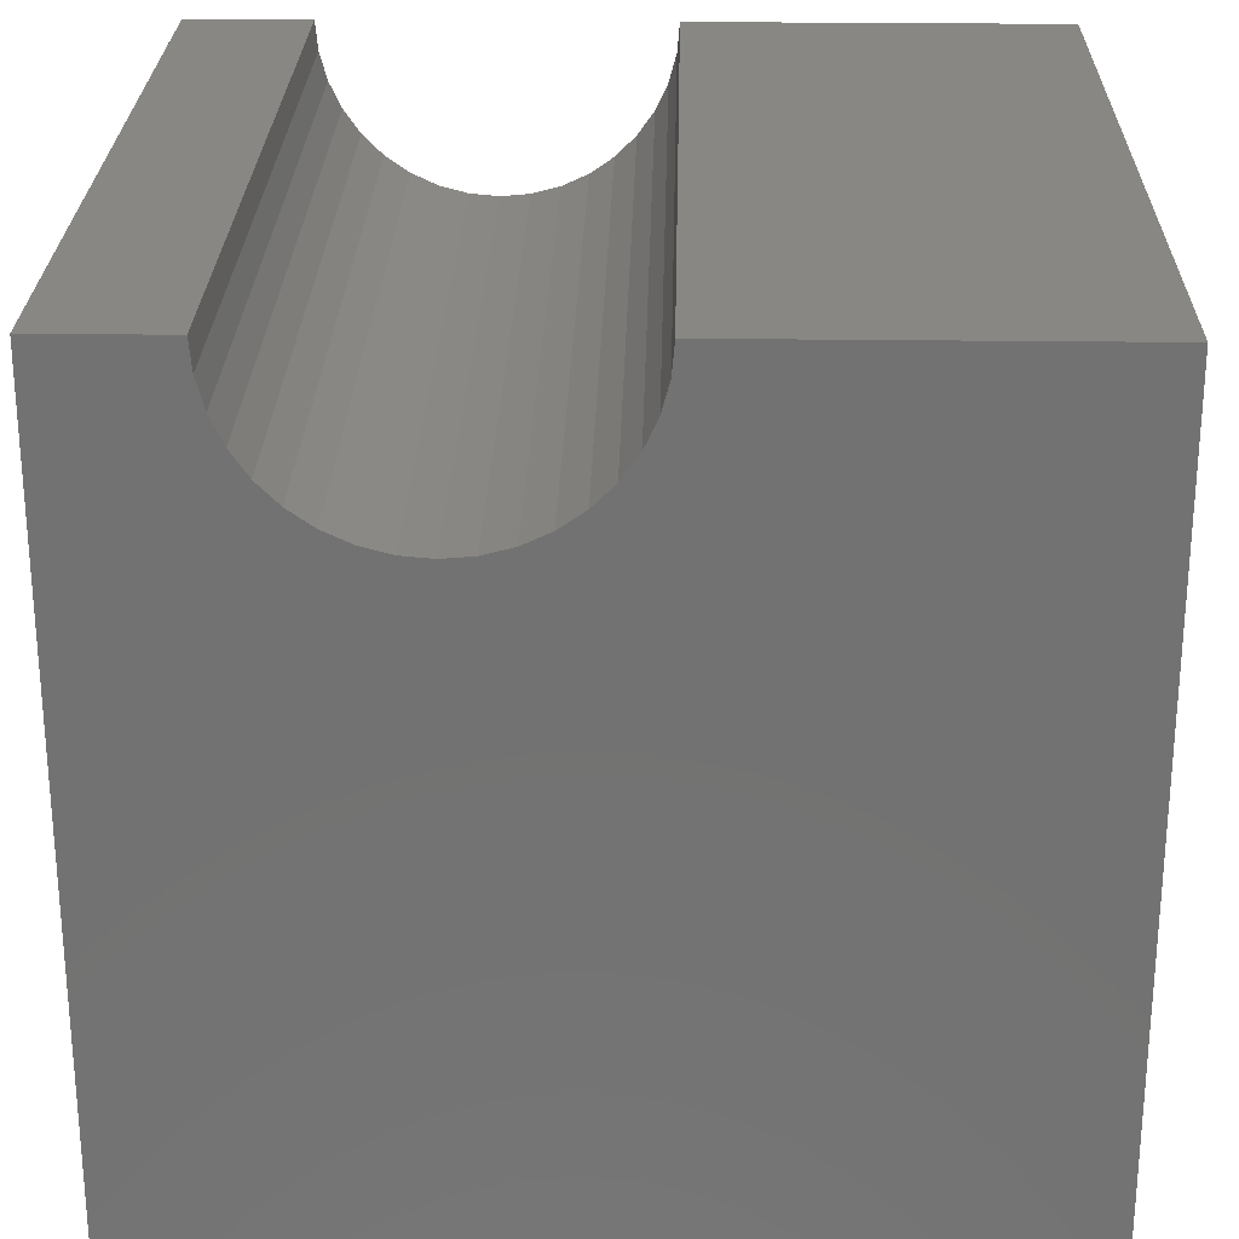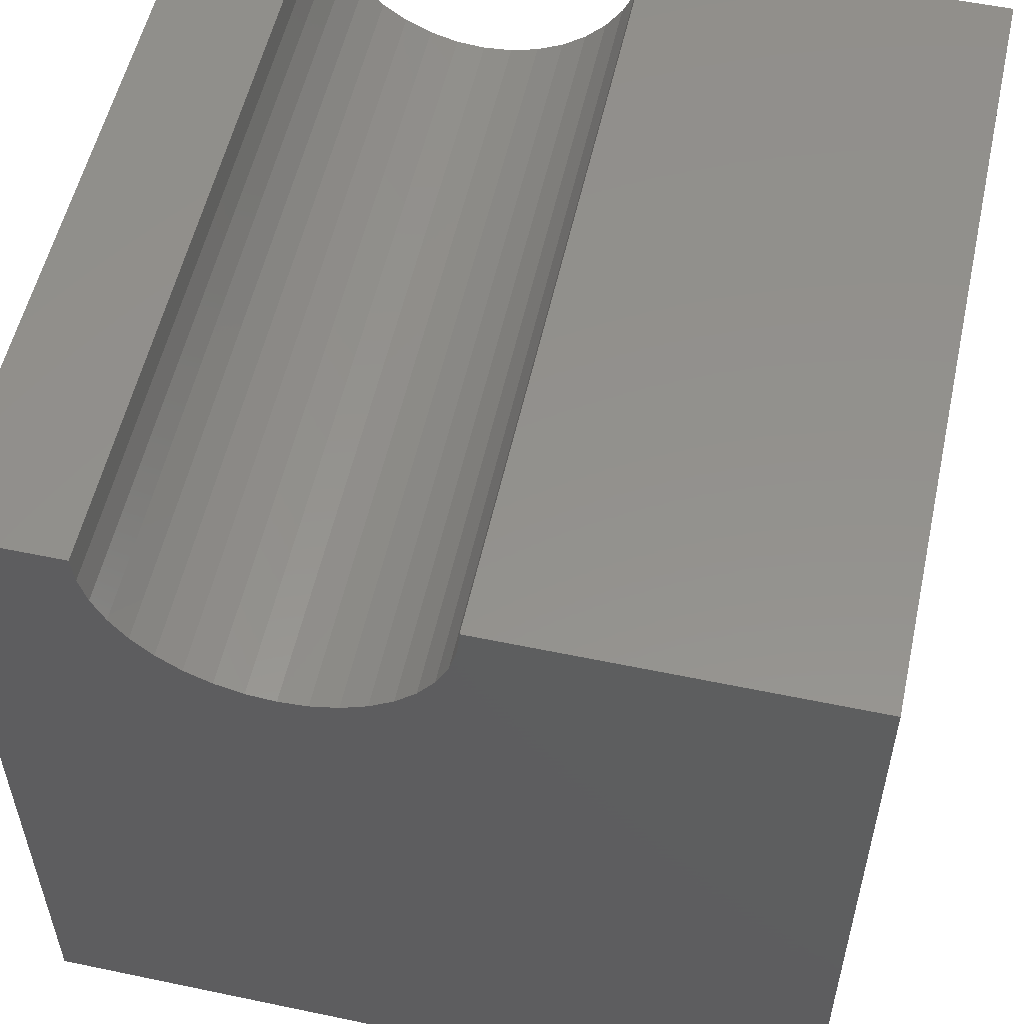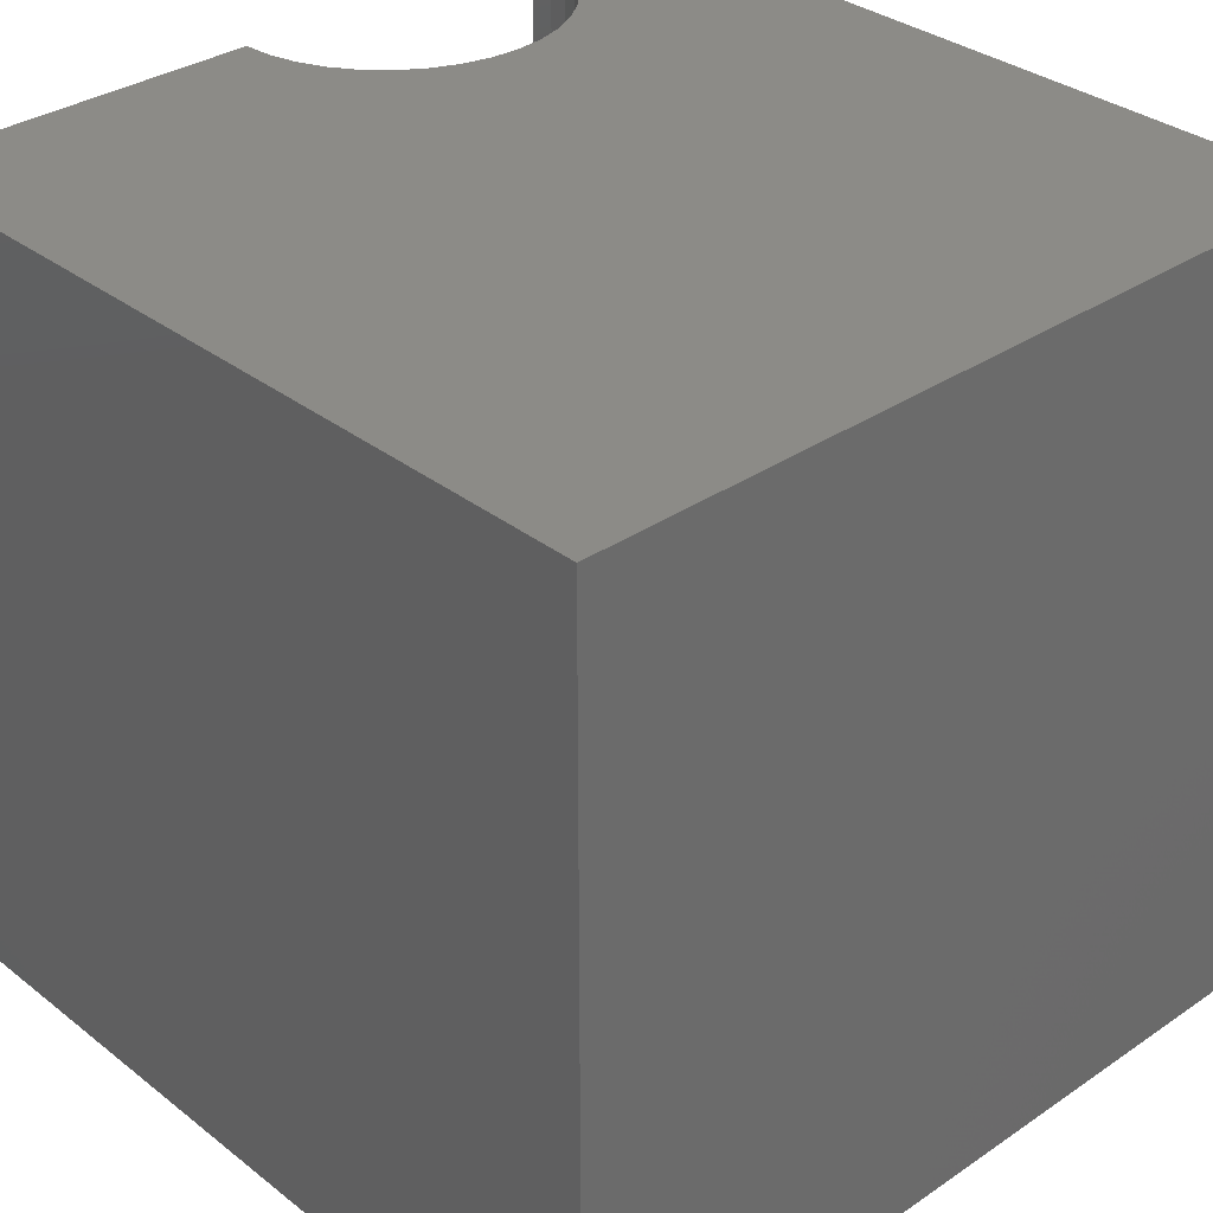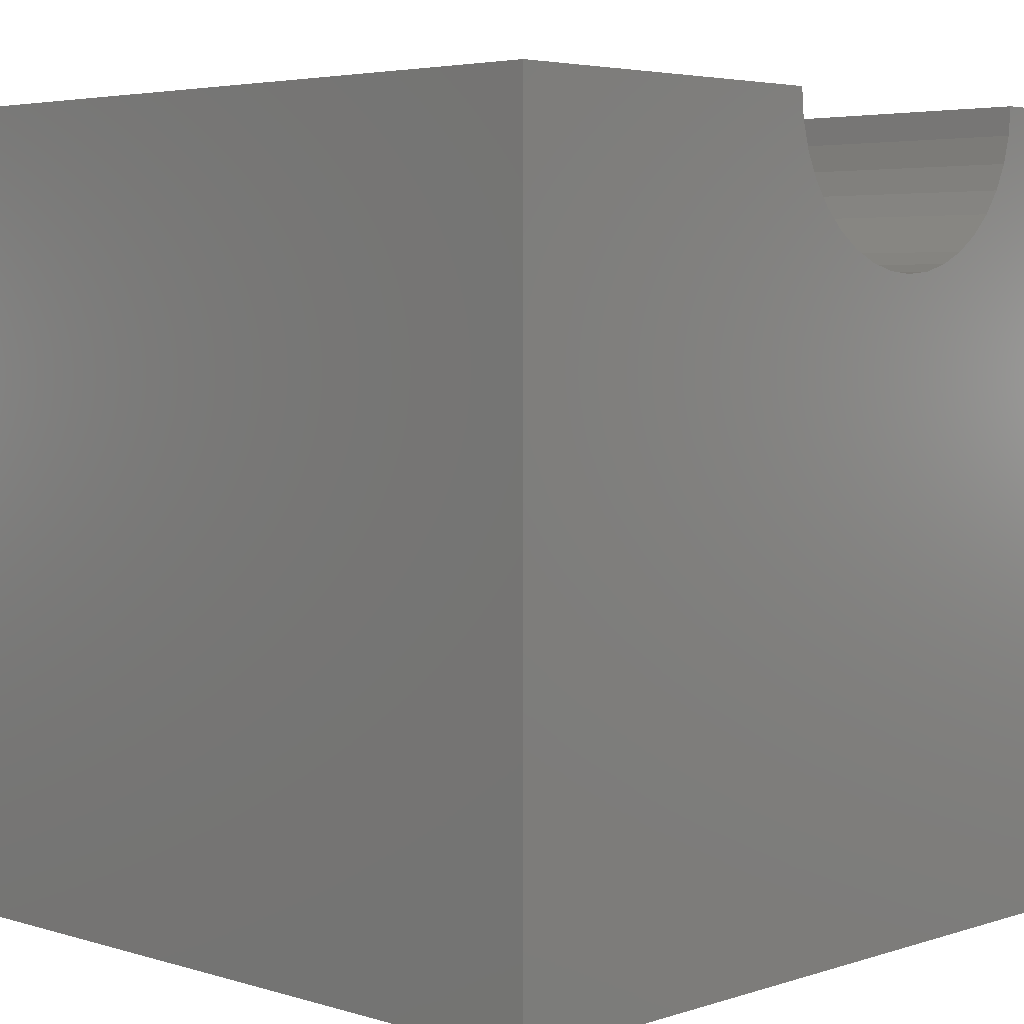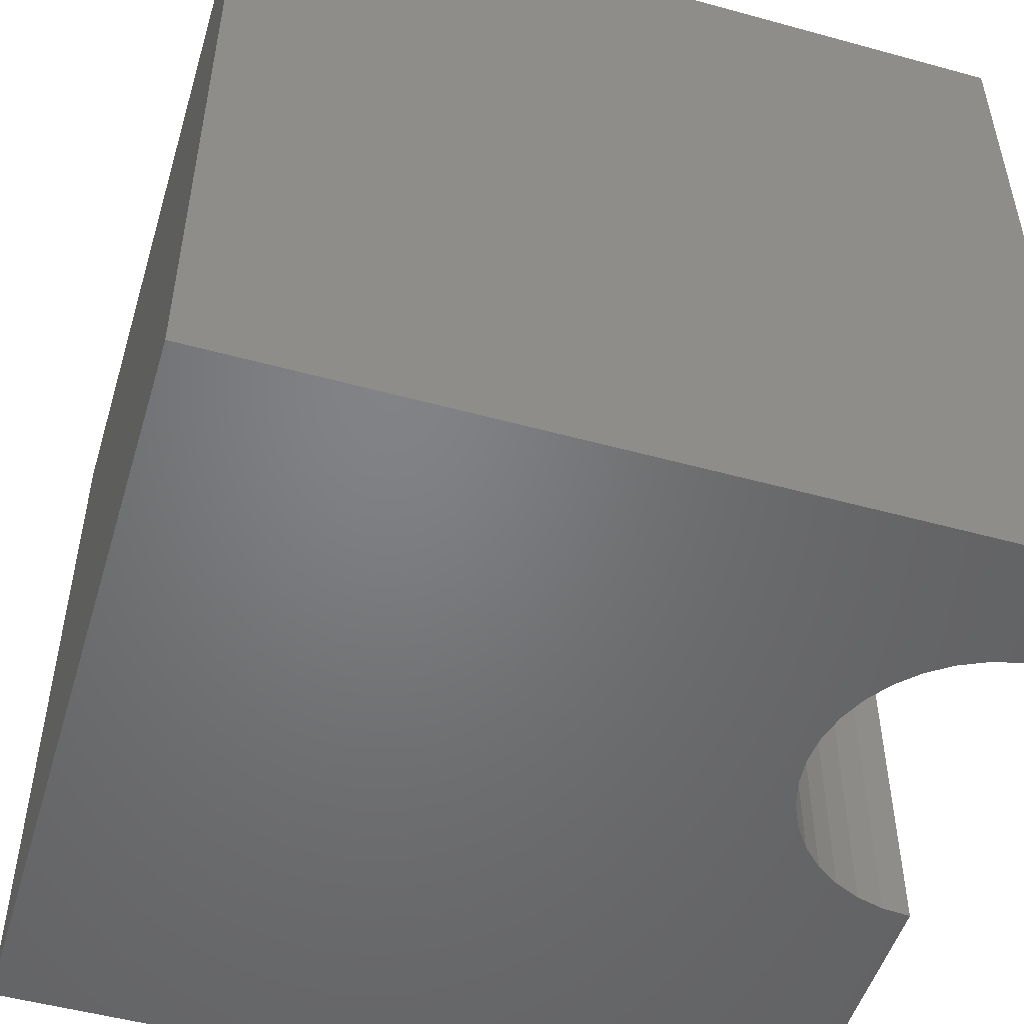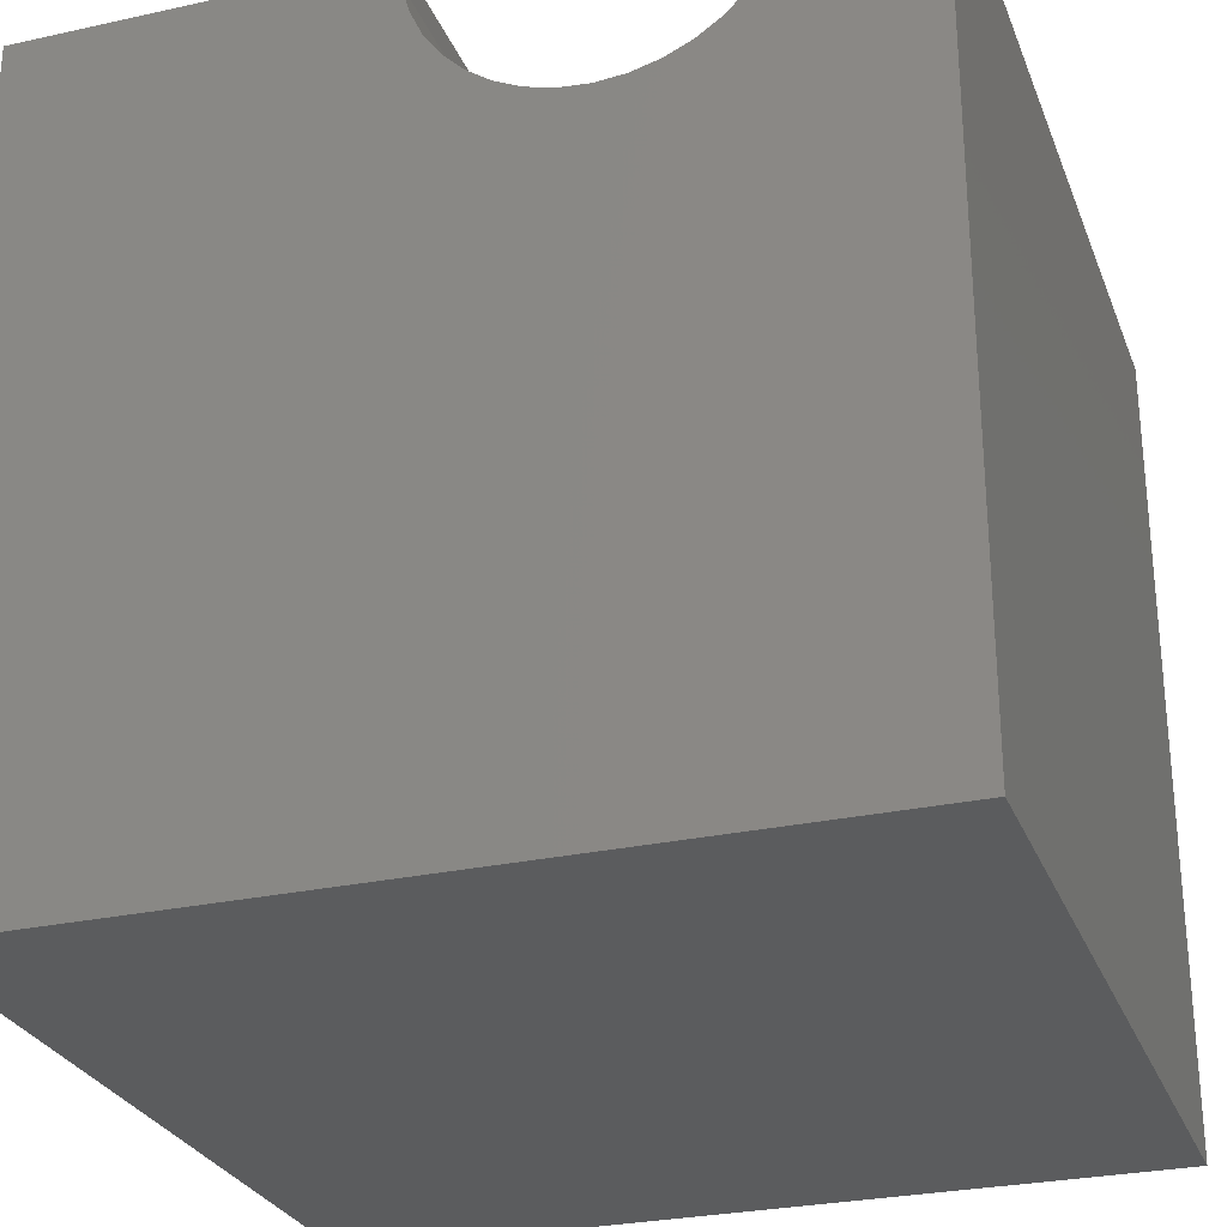
<metadata>
{"format":"stl","ext":"stl","renderer":"f3d","projection":"perspective","resolution":1024,"background":"white","views":[{"elev":25.6,"azim":1.2,"up":"+Z"},{"elev":54.9,"azim":12.5,"up":"+Z"},{"elev":33.0,"azim":136.9,"up":"+Y"},{"elev":4.4,"azim":134.1,"up":"+Z"},{"elev":-50.8,"azim":-106.7,"up":"+Y"},{"elev":-27.8,"azim":-161.4,"up":"+Z"}]}
</metadata>
<code>
# stl→obj: 46 verts, 88 faces
v 1.487 10 10
v 0 10 10
v 1.487 0 10
v 0 0 10
v 0 10 0
v 0 0 0
v 5.57 0 10
v 10 0 10
v 5.57 10 10
v 10 10 10
v 10 10 0
v 10 0 0
v 5.539 10 9.645
v 4.227 10 8.081
v 4.549 10 8.232
v 4.841 10 8.436
v 5.092 10 8.688
v 5.297 10 8.979
v 5.447 10 9.302
v 1.518 10 9.645
v 1.61 10 9.302
v 1.76 10 8.979
v 1.964 10 8.688
v 2.216 10 8.436
v 2.508 10 8.232
v 2.83 10 8.081
v 3.174 10 7.989
v 3.528 10 7.958
v 3.883 10 7.989
v 1.518 0 9.645
v 4.549 0 8.232
v 4.841 0 8.436
v 5.092 0 8.688
v 5.539 0 9.645
v 5.447 0 9.302
v 5.297 0 8.979
v 4.227 0 8.081
v 3.883 0 7.989
v 3.528 0 7.958
v 3.174 0 7.989
v 2.83 0 8.081
v 2.508 0 8.232
v 2.216 0 8.436
v 1.964 0 8.688
v 1.76 0 8.979
v 1.61 0 9.302
f 1 2 3
f 3 2 4
f 2 5 4
f 4 5 6
f 7 8 9
f 9 8 10
f 11 10 12
f 12 10 8
f 5 11 6
f 6 11 12
f 13 9 10
f 14 15 11
f 11 15 16
f 16 17 11
f 11 17 18
f 11 18 10
f 10 18 19
f 10 19 13
f 1 20 2
f 2 20 21
f 2 21 5
f 5 21 22
f 5 22 23
f 23 24 5
f 5 24 25
f 5 25 26
f 26 27 5
f 5 27 28
f 5 28 11
f 11 28 29
f 11 29 14
f 30 3 4
f 31 12 32
f 32 12 33
f 7 34 8
f 8 34 35
f 8 35 12
f 12 35 36
f 12 36 33
f 31 37 12
f 12 37 38
f 12 38 6
f 6 38 39
f 6 39 40
f 40 41 6
f 6 41 42
f 6 42 43
f 43 44 6
f 6 44 45
f 6 45 4
f 4 45 46
f 4 46 30
f 7 9 13
f 7 13 34
f 34 13 19
f 34 19 35
f 35 19 18
f 35 18 36
f 36 18 17
f 36 17 33
f 33 17 16
f 33 16 32
f 32 16 15
f 32 15 31
f 31 15 14
f 31 14 37
f 37 14 29
f 37 29 38
f 38 29 28
f 38 28 39
f 39 28 27
f 39 27 40
f 40 27 26
f 40 26 41
f 41 26 25
f 41 25 42
f 42 25 24
f 42 24 43
f 43 24 23
f 43 23 44
f 44 23 22
f 44 22 45
f 45 22 21
f 45 21 46
f 46 21 20
f 46 20 30
f 30 20 1
f 30 1 3

</code>
